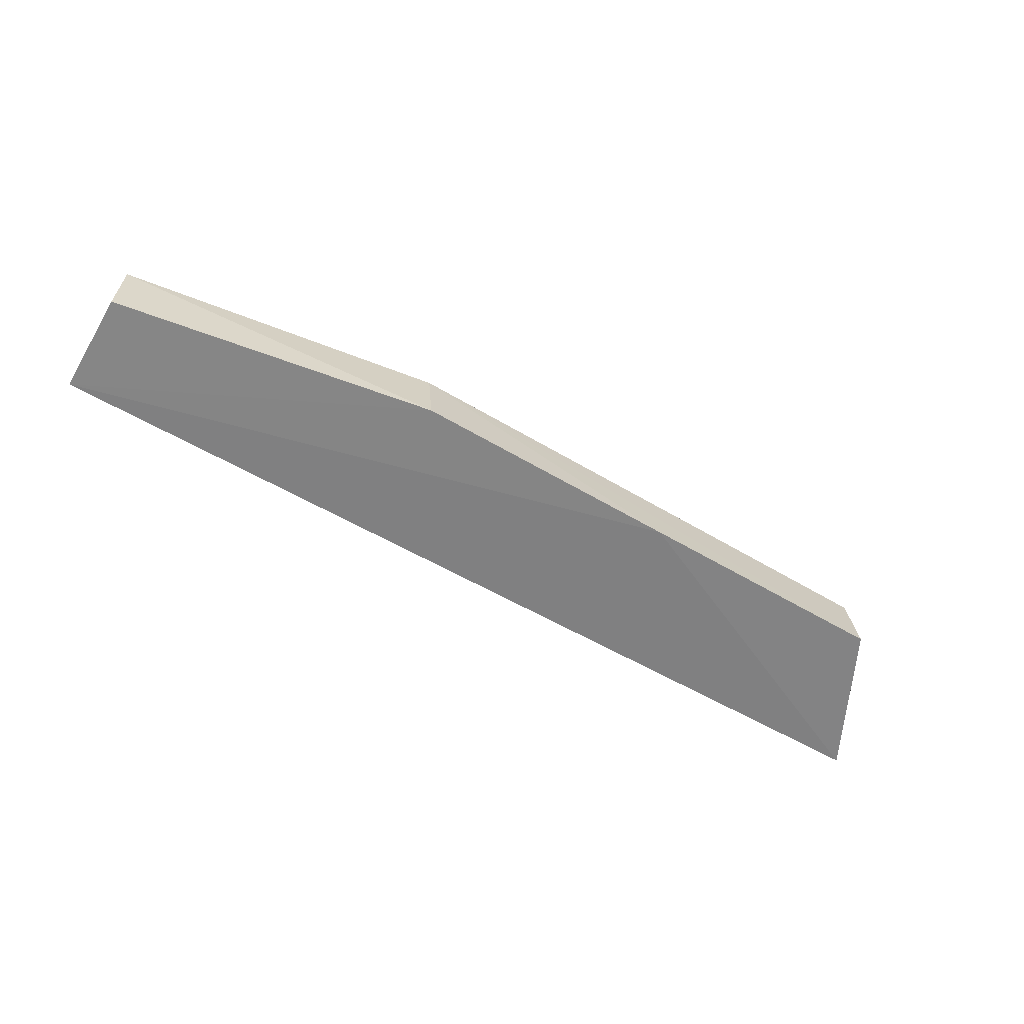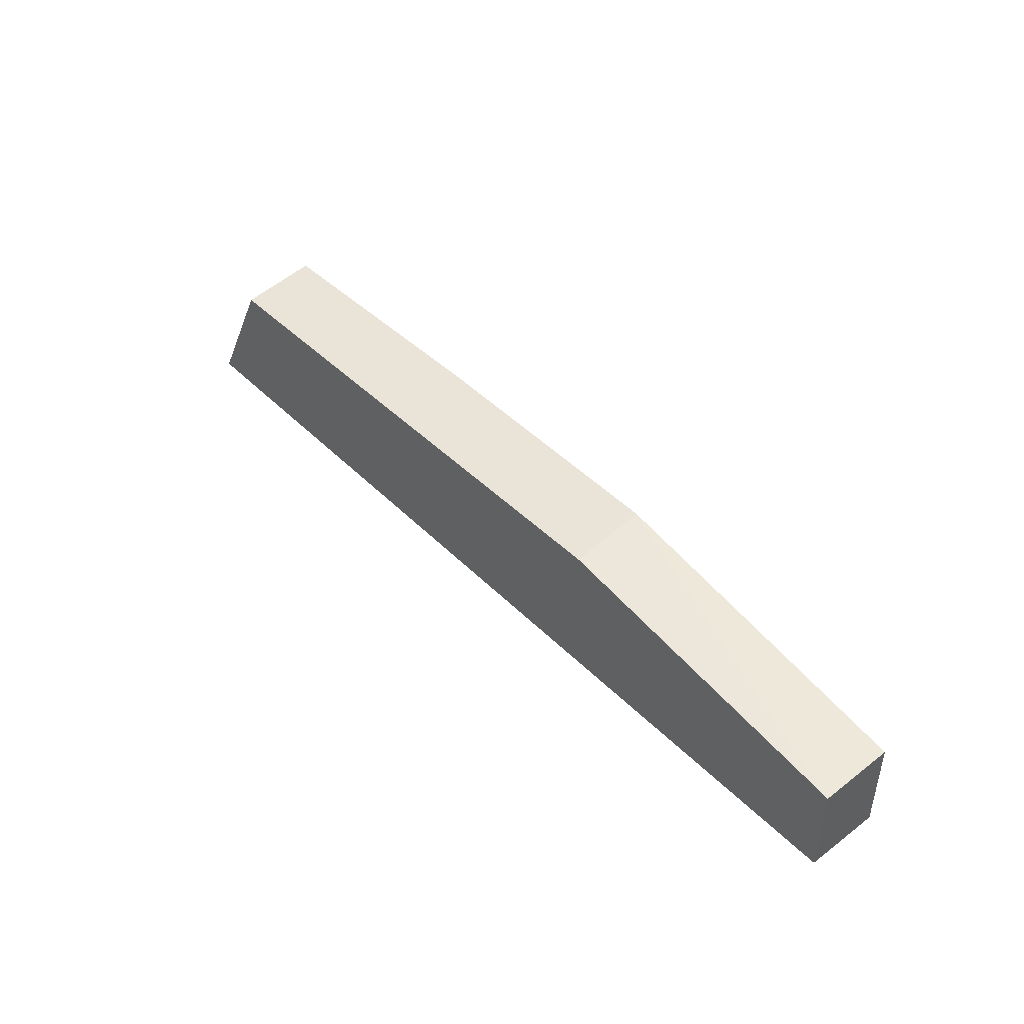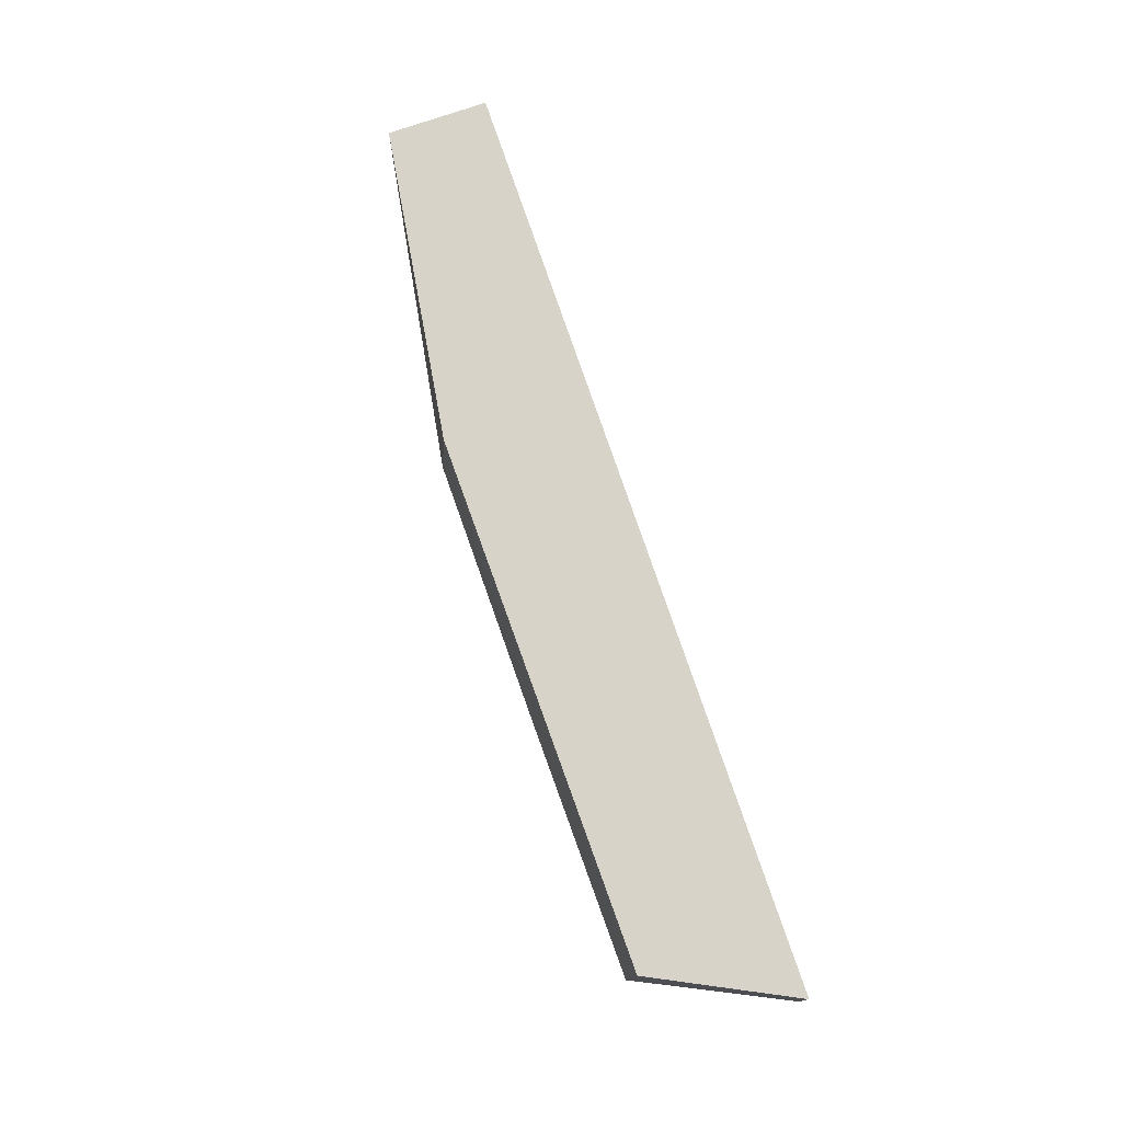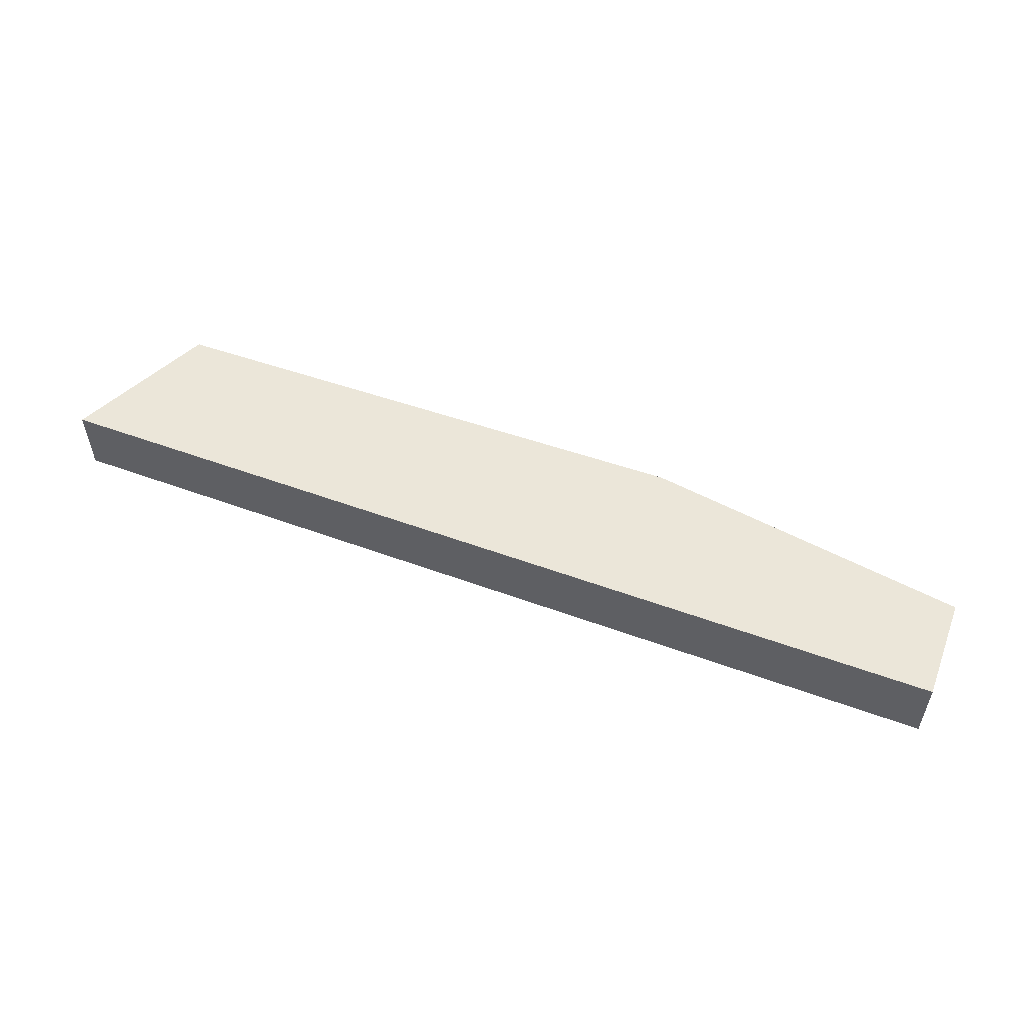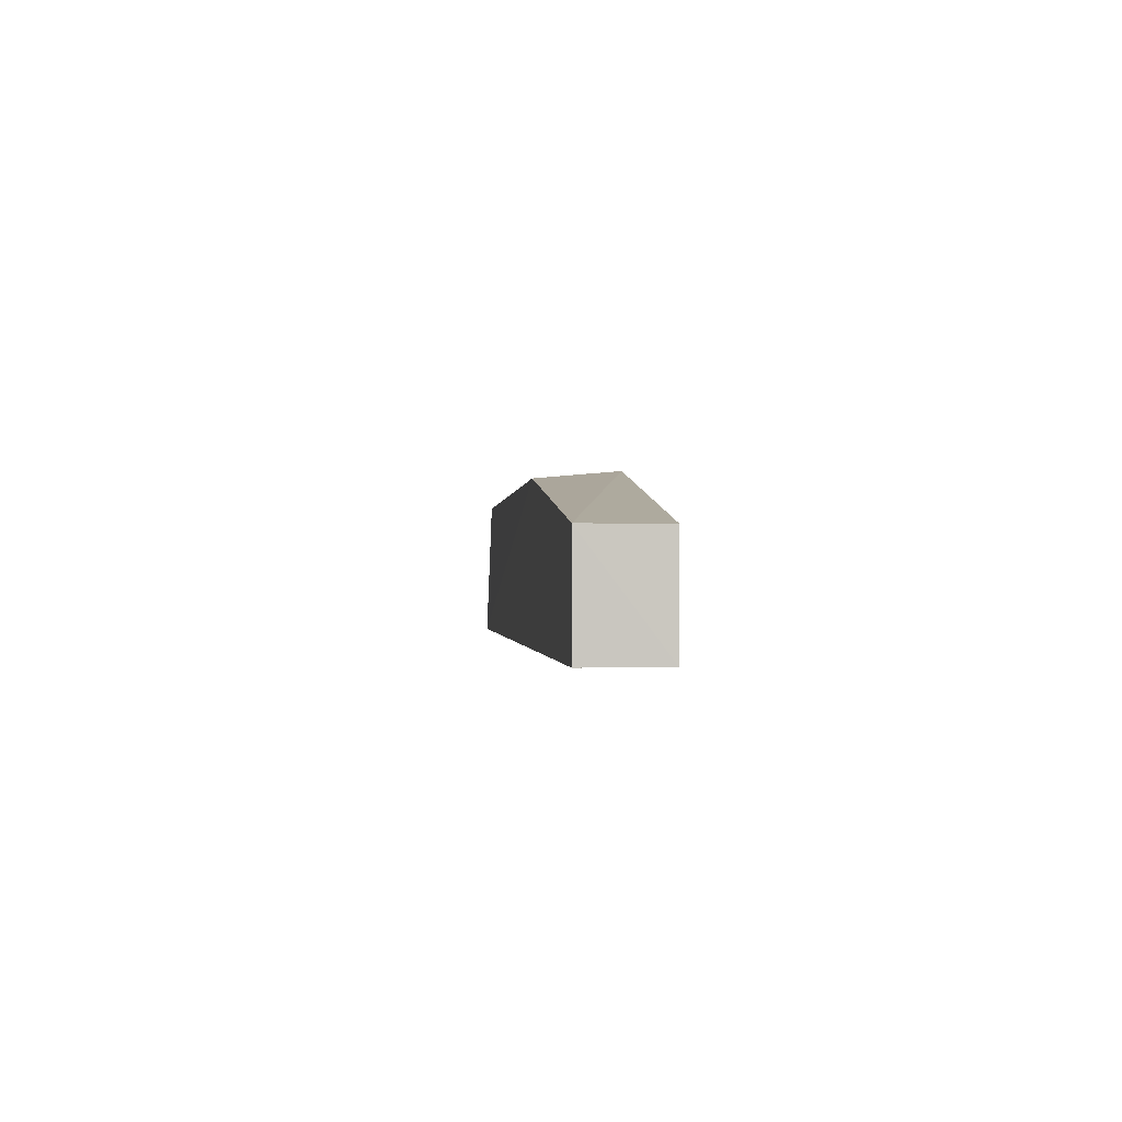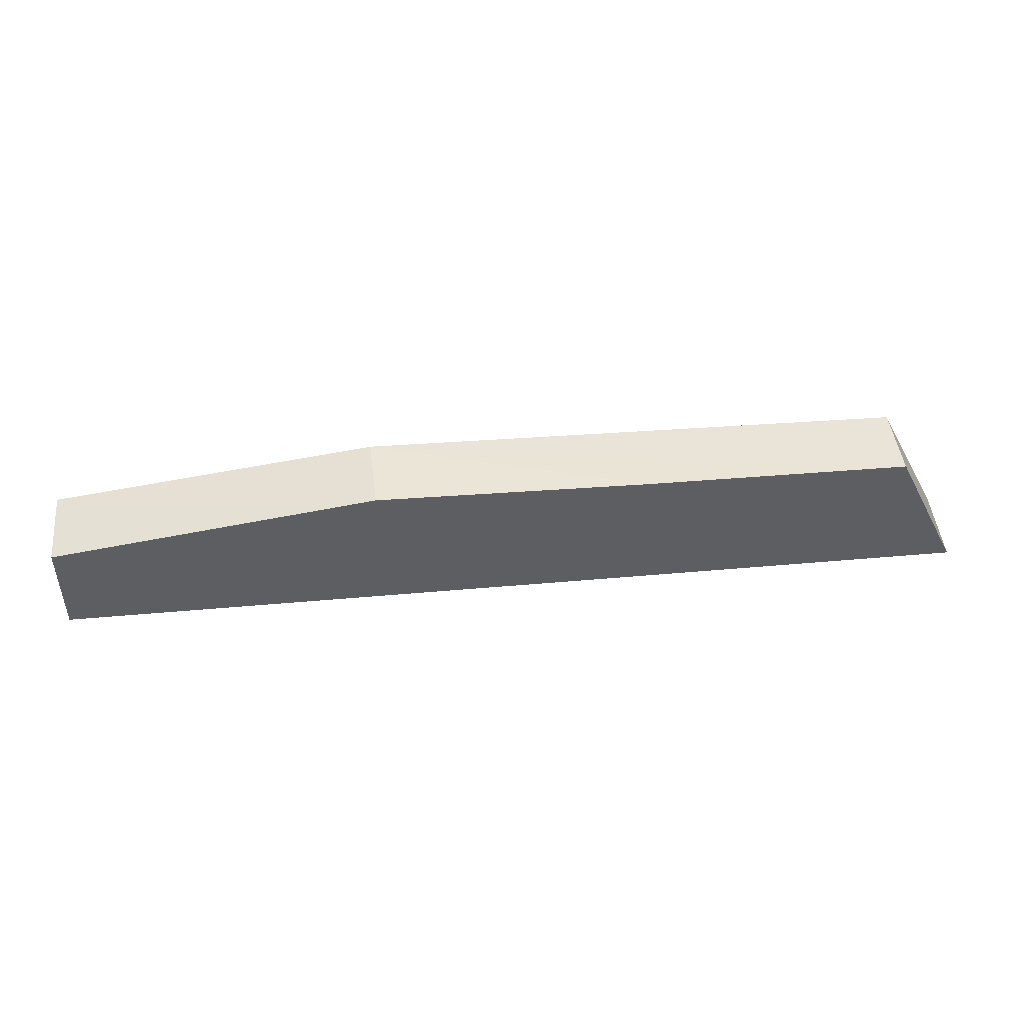
<metadata>
{"format":"obj","ext":"obj","renderer":"f3d","projection":"perspective","resolution":1024,"background":"white","views":[{"elev":-61.8,"azim":-29.8,"up":"+Y"},{"elev":46.2,"azim":-131.5,"up":"+Z"},{"elev":76.7,"azim":71.3,"up":"+Y"},{"elev":55.7,"azim":-159.1,"up":"+Y"},{"elev":-0.2,"azim":-95.8,"up":"+Z"},{"elev":49.3,"azim":-5.5,"up":"+Z"}]}
</metadata>
<code>
v 0.0388 0.01788 0.1587
v 0.04558 0.01071 0.1454
v 0.04542 0.01797 0.1453
v -0.04353 0.01786 0.1455
v -0.0123 0.01031 0.1604
v -0.04364 0.01053 0.1455
v -0.04348 0.01786 0.1552
v 0.03881 0.01052 0.1595
v 0.0139 0.01019 0.16
v -0.01252 0.01787 0.1597
v -0.04352 0.01054 0.1552
f 6 3 2
f 6 4 3
f 7 3 4
f 7 4 6
f 8 2 3
f 8 3 1
f 9 6 2
f 9 5 6
f 9 2 8
f 10 1 3
f 10 3 7
f 10 7 5
f 10 5 9
f 10 9 8
f 10 8 1
f 11 7 6
f 11 6 5
f 11 5 7

</code>
